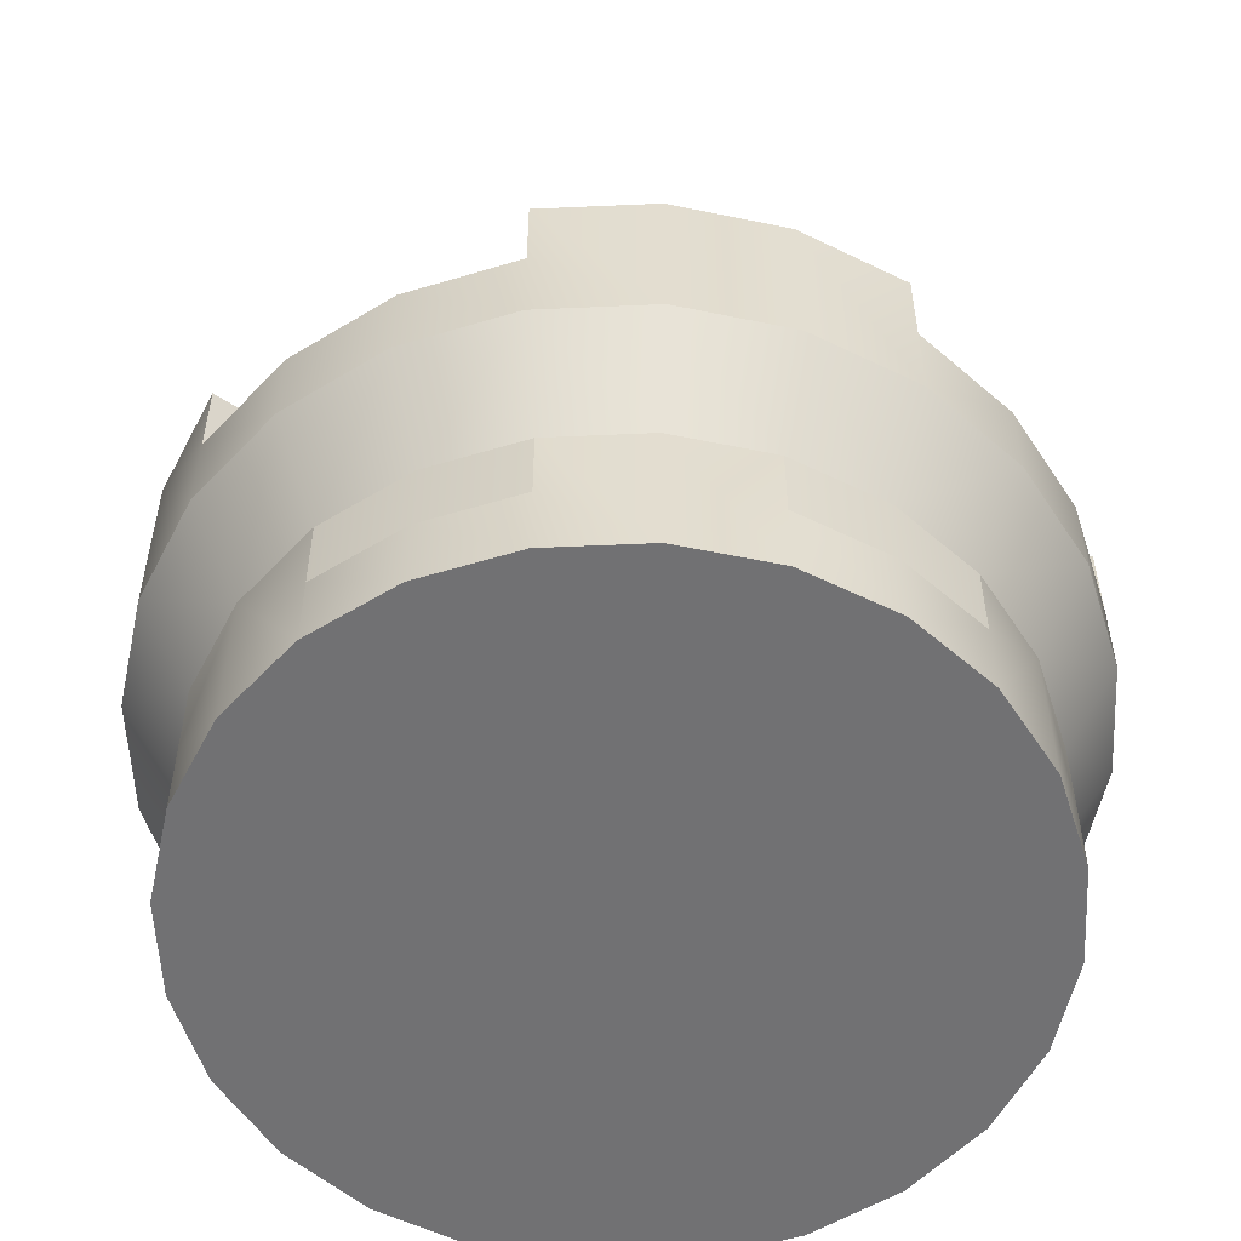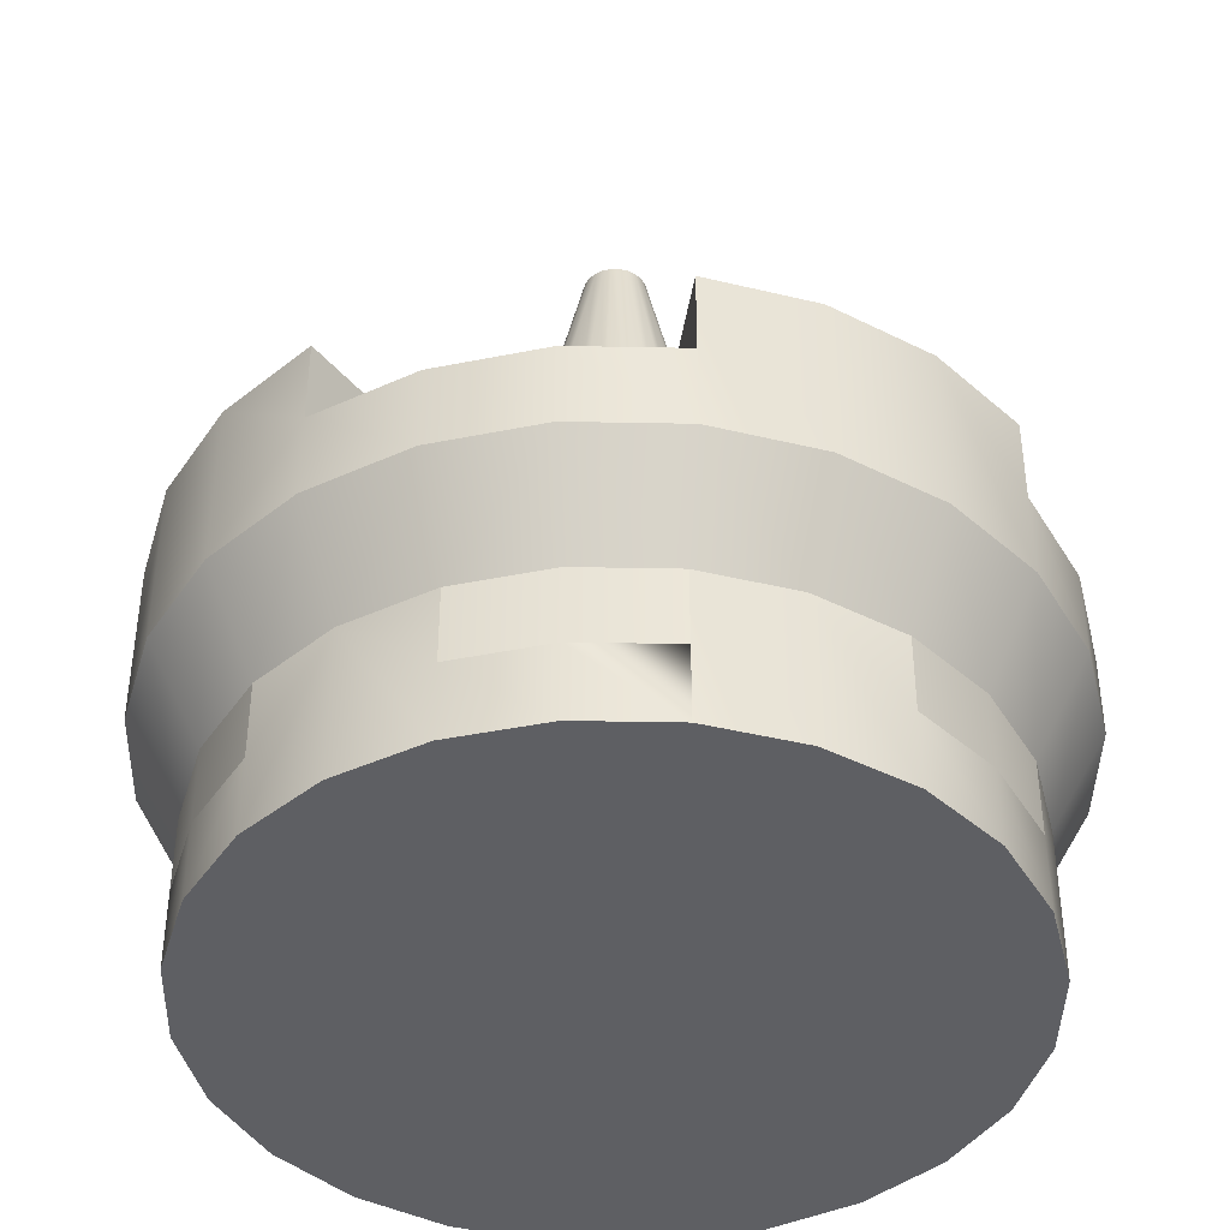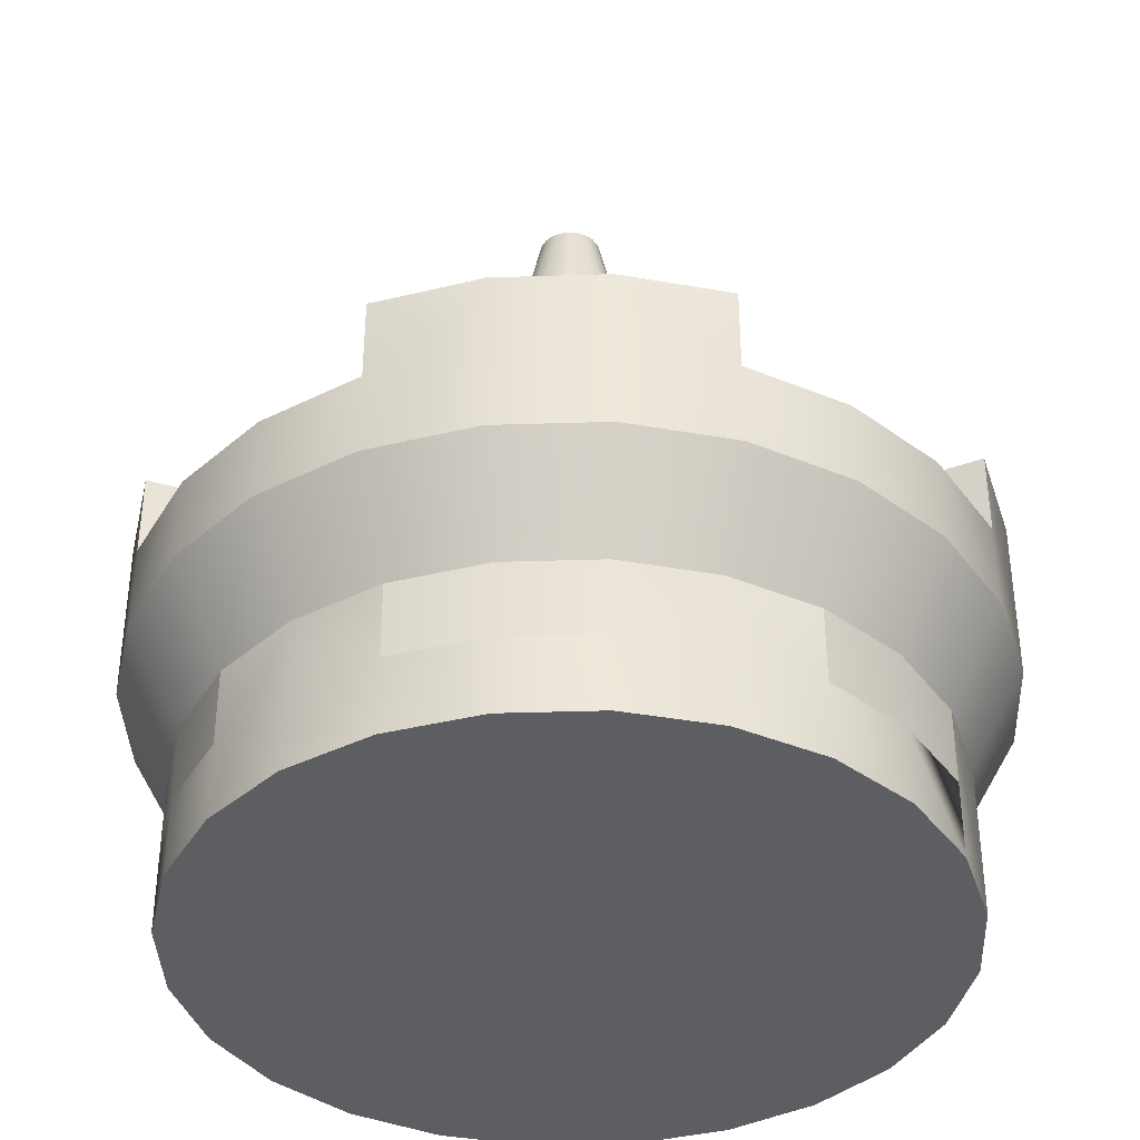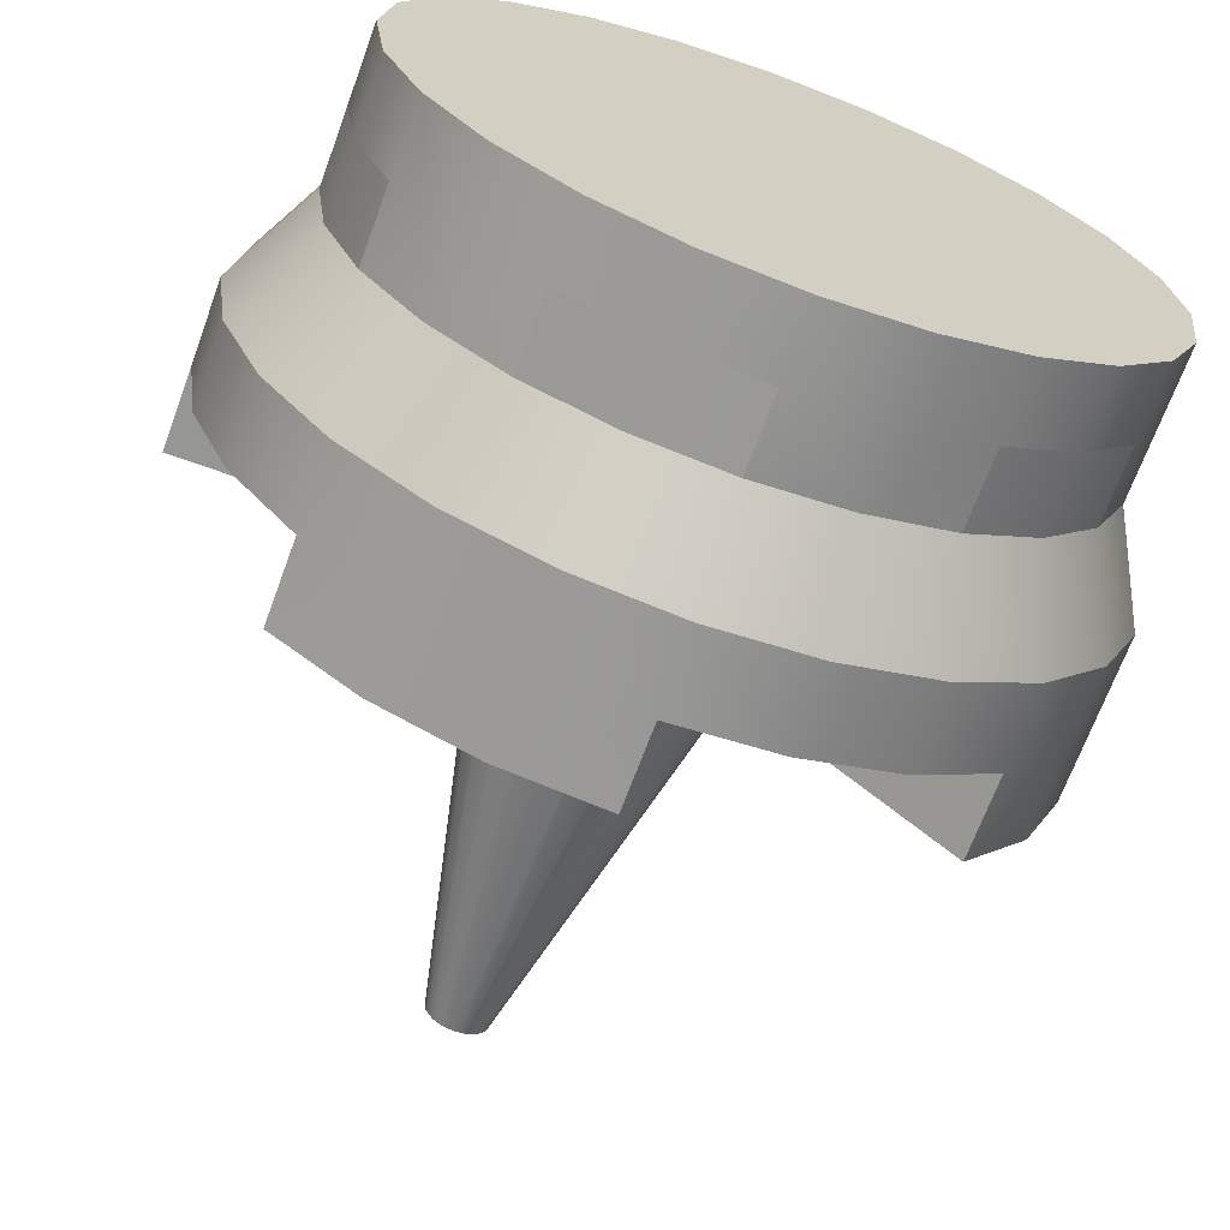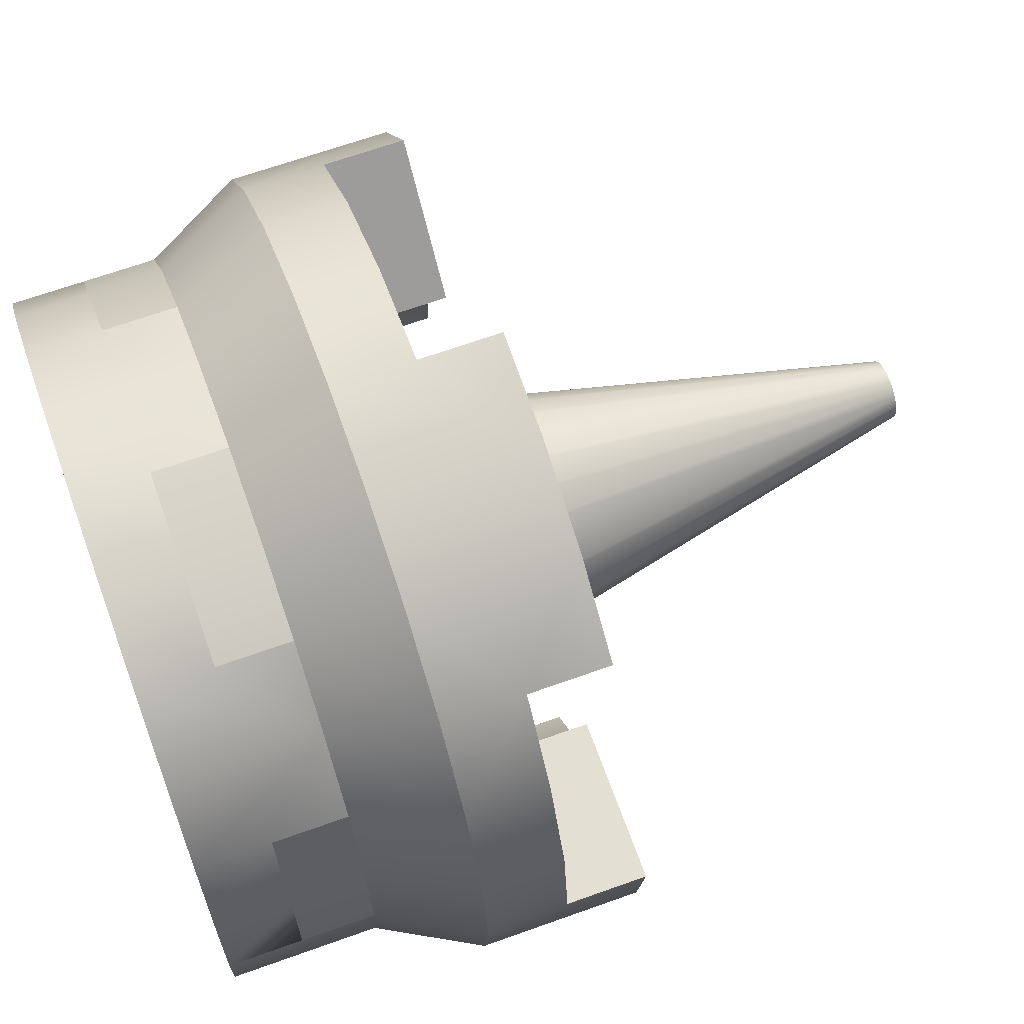
<metadata>
{"format":"obj","ext":"obj","renderer":"f3d","projection":"perspective","resolution":1024,"background":"white","views":[{"elev":-55.3,"azim":-79.8,"up":"+Y"},{"elev":-41.9,"azim":81.2,"up":"+Y"},{"elev":-38.4,"azim":24.8,"up":"+Y"},{"elev":-67.7,"azim":-20.1,"up":"+Z"},{"elev":66.5,"azim":70.2,"up":"+Z"}]}
</metadata>
<code>
o towerRound_roofC
v 0.2967 0.4 -0
v 0.483 0.4 0.1294
v 0.5 0.4 -0
v 0.433 0.4 0.25
v 0.3536 0.4 0.3536
v 0.2866 0.4 0.0768
v 0.257 0.4 0.1484
v 0.2098 0.4 0.2098
v 0.3536 0.5 0.3536
v 0.2098 0.5 0.2098
v -0.5 0.4 0
v -0.2967 0.5 0
v -0.2967 0.4 0
v -0.5 0.5 0
v 0 0.3 0.2967
v 0.0768 0.5 0.2866
v 0.0768 0.3 0.2866
v 0 0.4 0.2967
v 0 0.5 0.2967
v -0.257 0.4 -0.1484
v -0.2098 0.3 -0.2098
v -0.2098 0.4 -0.2098
v -0.257 0.3 -0.1484
v -0.2098 0.3 0.2098
v -0.1484 0.4 0.257
v -0.1484 0.3 0.257
v -0.2098 0.4 0.2098
v -0.3536 0.5 0.3536
v -0.2098 0.5 0.2098
v -0.3536 0.4 0.3536
v 0.2967 0.3 -0
v 0.2866 0.5 -0.0768
v 0.2866 0.3 -0.0768
v 0.2967 0.5 -0
v 0.0768 0.4 -0.2866
v -0 0.3 -0.2967
v 0.0768 0.3 -0.2866
v -0 0.4 -0.2967
v -0.0768 0.3 0.2866
v -0.0768 0.4 0.2866
v -0.0768 0.5 -0.2866
v -0.1484 0.3 -0.257
v -0.0768 0.3 -0.2866
v -0.1484 0.5 -0.257
v -0.3536 0.4 -0.3536
v -0.2866 0.4 -0.0768
v -0.433 0.4 -0.25
v -0.483 0.4 -0.1294
v 0.5 0.5 -0
v 0.257 0.3 -0.1484
v 0.2098 0.4 -0.2098
v 0.2098 0.3 -0.2098
v 0.2098 0.5 -0.2098
v 0.257 0.5 -0.1484
v -0.3536 0.5 -0.3536
v -0.2098 0.5 -0.2098
v -0.2866 0.5 0.0768
v -0.2967 0.3 0
v -0.2866 0.3 0.0768
v 0.483 0.5 -0.1294
v 0.433 0.5 -0.25
v 0.3536 0.5 -0.3536
v 0.2866 0.3 0.0768
v 0.1484 0.4 -0.257
v 0.1484 0.3 -0.257
v 0.1484 0.5 0.257
v 0.1484 0.3 0.257
v 0.2098 0.3 0.2098
v 0.25 0.4 -0.433
v 0.3536 0.4 -0.3536
v 0.1294 0.4 -0.483
v -0 0.4 -0.5
v -0.257 0.3 0.1484
v -0.257 0.5 0.1484
v -0.2866 0.3 -0.0768
v -0 0.5 -0.2967
v -0 0.5 -0.5
v 0.25 0.5 0.433
v 0.1294 0.5 0.483
v 0 0.5 0.5
v 0.257 0.3 0.1484
v 0 0.4 0.5
v -0.1294 0.4 0.483
v -0.25 0.4 0.433
v 0.433 0.3 0.25
v 0.3536 0.3 0.3536
v -0.5 0.3 0
v -0.483 0.3 -0.1294
v -0.4202 -0 0.1126
v -0.435 0.09 0
v -0.435 0 0
v -0.435 0.18 0
v -0.4202 0.18 0.1126
v -0.3767 0 -0.2175
v -0.3076 0.18 -0.3076
v -0.3076 0 -0.3076
v -0.3767 0.18 -0.2175
v -0.3767 0.09 -0.2175
v 0 0.09 0.435
v -0.1126 -0 0.4202
v 0 -0 0.435
v -0.1126 0.18 0.4202
v 0 0.18 0.435
v 0.3536 0.3 -0.3536
v 0.433 0.3 -0.25
v -0.2175 -0 0.3767
v -0.2175 0.09 0.3767
v -0.2175 0.18 0.3767
v 0.25 0.3 -0.433
v 0.435 0.18 -0
v 0.4202 0 -0.1126
v 0.4202 0.18 -0.1126
v 0.435 0 -0
v 0.435 0.09 -0
v 0.25 0.3 0.433
v -0.3536 0.3 0.3536
v -0.433 0.5 0.25
v -0.433 0.3 0.25
v 0.3767 0.09 -0.2175
v 0.3076 0 -0.3076
v 0.3076 0.09 -0.3076
v 0.3767 0 -0.2175
v -0 0.3 -0.5
v 0.1294 0.3 -0.483
v -0 0 -0.435
v 0.1126 0.18 -0.4202
v 0.1126 0 -0.4202
v -0 0.09 -0.435
v -0 0.18 -0.435
v 0.483 0.3 -0.1294
v 0 0.3 0.5
v 0.1294 0.3 0.483
v -0.433 0.3 -0.25
v -0.3536 0.3 -0.3536
v -0.3076 -0 0.3076
v -0.3767 0.09 0.2175
v -0.3767 -0 0.2175
v -0.3076 0.09 0.3076
v -0.2175 0 -0.3767
v -0.1126 0.09 -0.4202
v -0.1126 0 -0.4202
v -0.2175 0.09 -0.3767
v -0.483 0.3 0.1294
v -0.483 0.5 0.1294
v 0.3076 0.18 0.3076
v 0.3767 0.09 0.2175
v 0.3767 0.18 0.2175
v 0.3767 -0 0.2175
v 0.3076 -0 0.3076
v -0.1294 0.3 0.483
v 0.5 0.3 -0
v 0.483 0.3 0.1294
v -0.1294 0.3 -0.483
v -0.1294 0.5 -0.483
v -0.25 0.3 -0.433
v -0.25 0.5 -0.433
v 0.4202 0.09 0.1126
v 0.4202 -0 0.1126
v 0.3767 0.18 -0.2175
v -0.25 0.3 0.433
v -0.4202 0.09 -0.1126
v -0.4202 0 -0.1126
v 0.2175 0.09 -0.3767
v 0.2175 0 -0.3767
v 0.2175 0.18 -0.3767
v 0.1126 0.09 0.4202
v 0.1126 -0 0.4202
v -0.2175 0.18 -0.3767
v 0.2175 -0 0.3767
v 0.2175 0.09 0.3767
v -0.3767 0.18 0.2175
v 0.2175 0.18 0.3767
v -0 0.3 -0.1978
v 0.009727 1.02 -0.0363
v 0.0512 0.3 -0.1911
v -0 1.02 -0.03758
v 0.03255 1.02 0.01879
v 0.1911 0.3 0.0512
v 0.0363 1.02 0.009727
v 0.1713 0.3 0.0989
v 0.0363 1.02 -0.009727
v 0.1978 0.3 -0
v 0.1911 0.3 -0.0512
v 0.03758 1.02 0
v -0.1978 0.3 0
v -0.0363 1.02 -0.009727
v -0.1911 0.3 -0.0512
v -0.03758 1.02 0
v -0.03255 1.02 -0.01879
v -0.1713 0.3 -0.0989
v 0.03255 1.02 -0.01879
v 0.02658 1.02 -0.02658
v 0.02658 1.02 0.02658
v 0.01879 1.02 -0.03255
v 0.01879 1.02 0.03255
v 0.009727 1.02 0.0363
v 0 1.02 0.03758
v -0.009727 1.02 -0.0363
v -0.009727 1.02 0.0363
v -0.01879 1.02 0.03255
v -0.01879 1.02 -0.03255
v -0.02658 1.02 -0.02658
v -0.02658 1.02 0.02658
v -0.03255 1.02 0.01879
v -0.0363 1.02 0.009727
v -0.0989 0.3 0.1713
v -0.0512 0.3 0.1911
v 0 0.3 0.1978
v 0.0989 0.3 -0.1713
v 0.1399 0.3 -0.1399
v -0.1399 0.3 -0.1399
v -0.0989 0.3 -0.1713
v -0.1713 0.3 0.0989
v -0.1399 0.3 0.1399
v -0.1911 0.3 0.0512
v -0.0512 0.3 -0.1911
v 0.1713 0.3 -0.0989
v 0.0512 0.3 0.1911
v 0.0989 0.3 0.1713
v 0.1399 0.3 0.1399
v -0.1126 0.18 -0.4202
v 0.3076 0.18 -0.3076
v 0.1126 0.18 0.4202
v 0.4202 0.18 0.1126
v -0.4202 0.18 -0.1126
v -0.3076 0.18 0.3076
f 1 2 3
f 2 1 4
f 4 1 5
f 5 1 6
f 5 6 7
f 5 7 8
f 9 8 10
f 8 9 5
f 11 12 13
f 12 11 14
f 15 16 17
f 16 15 18
f 16 18 19
f 20 21 22
f 21 20 23
f 24 25 26
f 25 24 27
f 28 27 29
f 27 28 30
f 31 32 33
f 32 31 34
f 34 31 1
f 35 36 37
f 36 35 38
f 39 18 15
f 18 39 40
f 41 42 43
f 42 41 44
f 45 20 22
f 20 45 46
f 46 45 13
f 13 45 11
f 11 45 47
f 11 47 48
f 49 1 3
f 1 49 34
f 50 51 52
f 51 50 53
f 53 50 54
f 22 55 45
f 55 22 56
f 44 21 42
f 21 44 22
f 22 44 56
f 57 13 12
f 13 57 58
f 58 57 59
f 33 54 50
f 54 33 32
f 60 34 49
f 34 60 61
f 34 61 62
f 34 62 32
f 32 62 54
f 54 62 53
f 26 40 39
f 40 26 25
f 63 1 31
f 1 63 6
f 64 37 65
f 37 64 35
f 17 66 67
f 66 17 16
f 67 8 68
f 8 67 66
f 8 66 10
f 69 51 70
f 51 69 71
f 51 71 64
f 64 71 35
f 35 71 72
f 35 72 38
f 51 62 70
f 62 51 53
f 29 73 74
f 73 29 24
f 24 29 27
f 46 23 20
f 23 46 75
f 76 72 77
f 72 76 38
f 38 43 36
f 43 38 41
f 41 38 76
f 74 59 57
f 59 74 73
f 13 75 46
f 75 13 58
f 10 78 9
f 78 10 79
f 79 10 66
f 79 66 16
f 79 16 80
f 80 16 19
f 68 7 81
f 7 68 8
f 40 82 18
f 82 40 83
f 83 40 25
f 83 25 84
f 84 25 27
f 84 27 30
f 81 6 63
f 6 81 7
f 51 65 52
f 65 51 64
f 82 19 18
f 19 82 80
f 5 85 4
f 85 5 86
f 87 48 88
f 48 87 11
f 89 90 91
f 90 89 92
f 92 89 93
f 94 95 96
f 95 94 97
f 97 94 98
f 99 100 101
f 100 99 102
f 102 99 103
f 61 70 62
f 70 61 104
f 104 61 105
f 102 106 100
f 106 102 107
f 107 102 108
f 109 70 104
f 70 109 69
f 110 111 112
f 111 110 113
f 113 110 114
f 5 115 86
f 115 5 78
f 78 5 9
f 116 117 118
f 117 116 28
f 28 116 30
f 119 120 121
f 120 119 122
f 123 71 124
f 71 123 72
f 125 126 127
f 126 125 128
f 126 128 129
f 60 105 61
f 105 60 130
f 79 131 132
f 131 79 82
f 82 79 80
f 133 45 134
f 45 133 47
f 135 136 137
f 136 135 138
f 139 140 141
f 140 139 142
f 143 11 87
f 11 143 14
f 14 143 144
f 145 146 147
f 146 145 148
f 148 145 149
f 82 150 131
f 150 82 83
f 2 151 3
f 151 2 152
f 153 72 123
f 72 153 154
f 72 154 77
f 155 154 153
f 154 155 156
f 78 132 115
f 132 78 79
f 88 47 133
f 47 88 48
f 157 113 114
f 113 157 158
f 118 144 143
f 144 118 117
f 124 69 109
f 69 124 71
f 4 152 2
f 152 4 85
f 112 119 159
f 119 112 122
f 122 112 111
f 141 128 125
f 128 141 140
f 83 160 150
f 160 83 84
f 134 156 155
f 156 134 45
f 156 45 55
f 91 161 162
f 161 91 90
f 84 116 160
f 116 84 30
f 127 163 164
f 163 127 126
f 163 126 165
f 107 135 106
f 135 107 138
f 166 101 167
f 101 166 99
f 49 130 60
f 130 49 151
f 151 49 3
f 96 142 139
f 142 96 95
f 142 95 168
f 158 111 113
f 111 158 148
f 111 148 122
f 122 148 149
f 122 149 120
f 120 149 169
f 120 169 164
f 164 169 167
f 164 167 127
f 127 167 101
f 127 101 125
f 125 101 100
f 125 100 141
f 141 100 106
f 141 106 139
f 139 106 135
f 139 135 96
f 96 135 137
f 96 137 94
f 94 137 89
f 94 89 162
f 162 89 91
f 146 158 157
f 158 146 148
f 170 167 169
f 167 170 166
f 137 93 89
f 93 137 171
f 171 137 136
f 164 121 120
f 121 164 163
f 145 169 149
f 169 145 170
f 170 145 172
f 162 98 94
f 98 162 161
f 77 41 76
f 41 77 154
f 41 154 44
f 44 154 156
f 44 156 56
f 56 156 55
f 74 28 29
f 28 74 57
f 28 57 12
f 28 12 14
f 28 14 117
f 117 14 144
f 173 174 175
f 174 173 176
f 177 178 179
f 178 177 180
f 181 182 183
f 182 181 184
f 185 186 187
f 186 185 188
f 187 189 190
f 189 187 186
f 181 179 184
f 179 181 191
f 179 191 177
f 177 191 192
f 177 192 193
f 193 192 194
f 193 194 195
f 195 194 174
f 195 174 196
f 196 174 176
f 196 176 197
f 197 176 198
f 197 198 199
f 199 198 200
f 200 198 201
f 200 201 202
f 200 202 203
f 203 202 204
f 204 202 189
f 204 189 186
f 204 186 205
f 205 186 188
f 199 206 207
f 206 199 200
f 197 207 208
f 207 197 199
f 209 192 210
f 192 209 194
f 190 202 211
f 202 190 189
f 211 201 212
f 201 211 202
f 213 203 204
f 203 213 214
f 179 182 184
f 182 179 178
f 185 205 188
f 205 185 215
f 215 204 205
f 204 215 213
f 212 198 216
f 198 212 201
f 192 217 210
f 217 192 191
f 200 214 206
f 214 200 203
f 196 208 218
f 208 196 197
f 191 183 217
f 183 191 181
f 175 194 209
f 194 175 174
f 195 218 219
f 218 195 196
f 216 176 173
f 176 216 198
f 193 180 177
f 180 193 220
f 193 219 220
f 219 193 195
f 129 124 126
f 124 129 123
f 221 123 129
f 123 221 153
f 165 104 222
f 104 165 109
f 85 145 147
f 145 85 86
f 151 112 130
f 112 151 110
f 132 103 223
f 103 132 131
f 95 133 134
f 133 95 97
f 152 147 224
f 147 152 85
f 168 153 221
f 153 168 155
f 150 108 102
f 108 150 160
f 225 87 88
f 87 225 92
f 126 109 165
f 109 126 124
f 93 87 92
f 87 93 143
f 160 226 108
f 226 160 116
f 95 155 168
f 155 95 134
f 131 102 103
f 102 131 150
f 226 118 171
f 118 226 116
f 86 172 145
f 172 86 115
f 115 223 172
f 223 115 132
f 105 222 104
f 222 105 159
f 152 110 151
f 110 152 224
f 171 143 93
f 143 171 118
f 130 159 105
f 159 130 112
f 97 88 133
f 88 97 225
f 142 221 140
f 221 142 168
f 138 171 136
f 171 138 226
f 223 99 166
f 99 223 103
f 172 166 170
f 166 172 223
f 90 225 161
f 225 90 92
f 163 222 121
f 222 163 165
f 140 129 128
f 129 140 221
f 108 138 107
f 138 108 226
f 147 157 224
f 157 147 146
f 159 121 222
f 121 159 119
f 224 114 110
f 114 224 157
f 161 97 98
f 97 161 225
f 33 63 31
f 63 33 50
f 63 50 81
f 81 50 52
f 81 52 68
f 68 52 182
f 182 52 183
f 183 52 65
f 183 65 217
f 217 65 210
f 210 65 37
f 210 37 209
f 209 37 175
f 175 37 36
f 175 36 173
f 173 36 43
f 173 43 216
f 216 43 212
f 212 43 42
f 212 42 211
f 211 42 190
f 190 42 21
f 190 21 187
f 187 21 185
f 24 185 21
f 24 215 185
f 24 213 215
f 26 213 24
f 26 214 213
f 26 206 214
f 39 206 26
f 39 207 206
f 15 207 39
f 15 208 207
f 15 218 208
f 17 218 15
f 17 219 218
f 17 220 219
f 67 220 17
f 67 180 220
f 67 178 180
f 68 178 67
f 178 68 182
f 24 21 23
f 24 23 73
f 73 23 75
f 73 75 59
f 59 75 58

</code>
